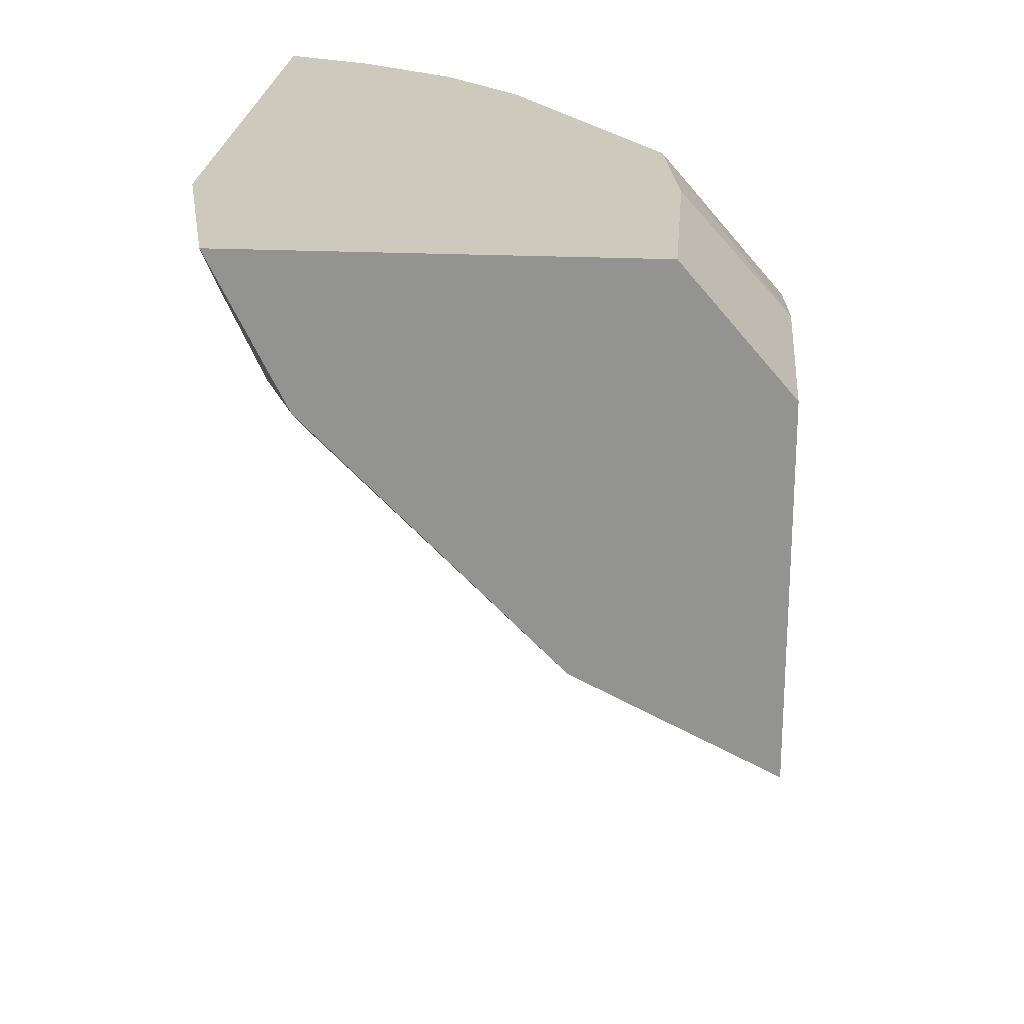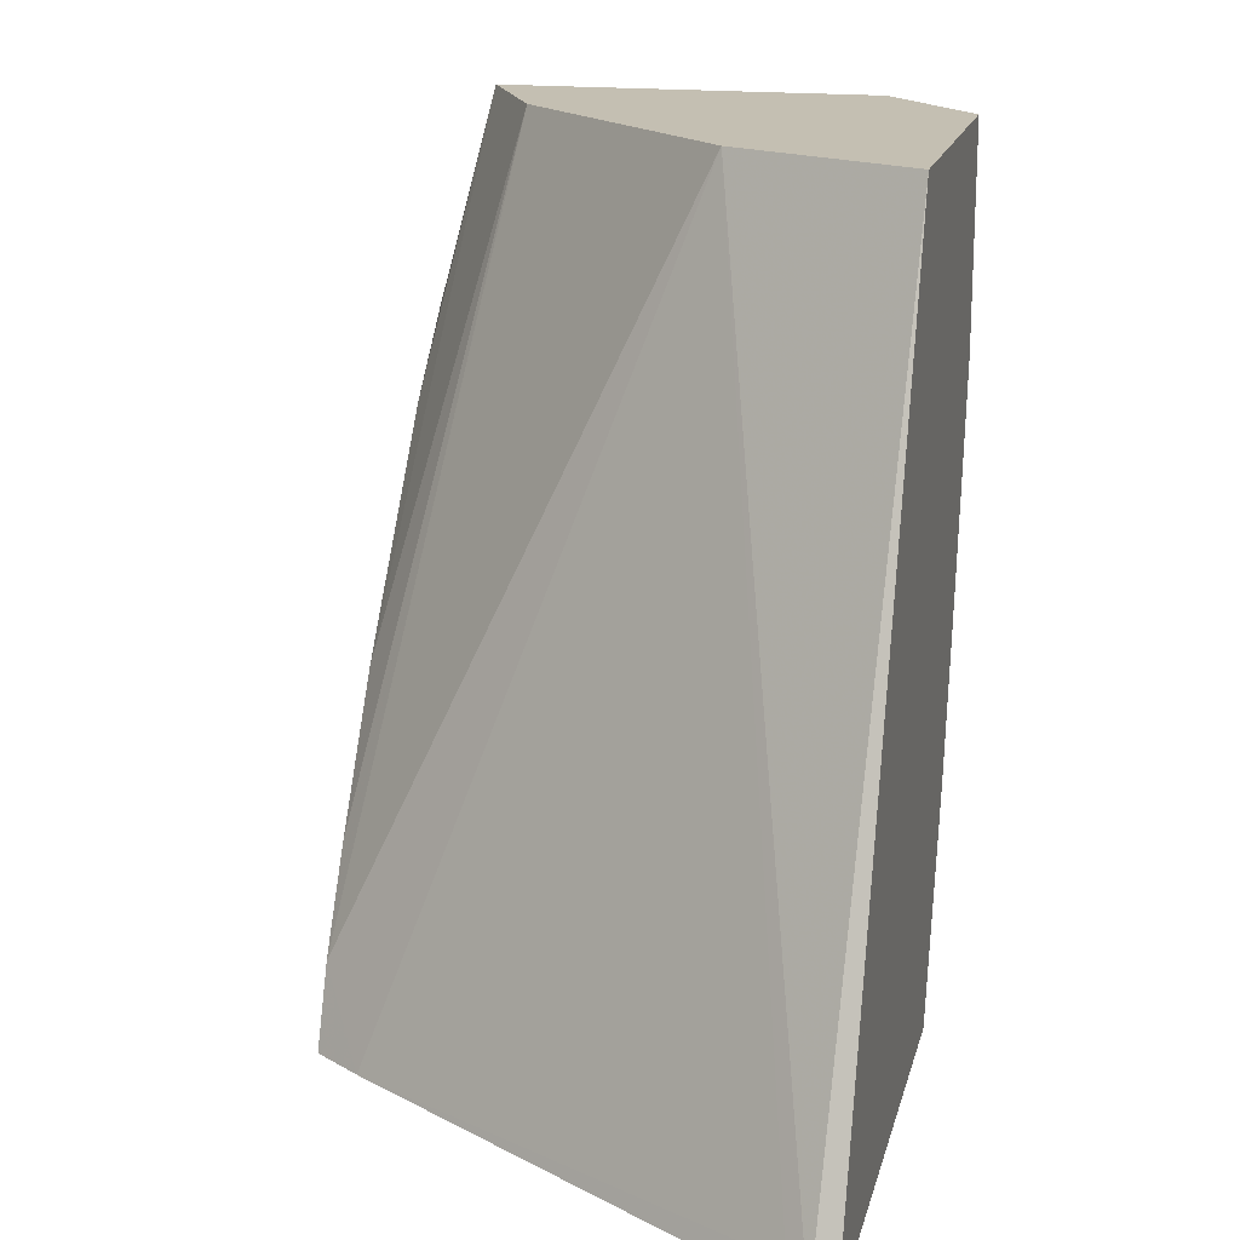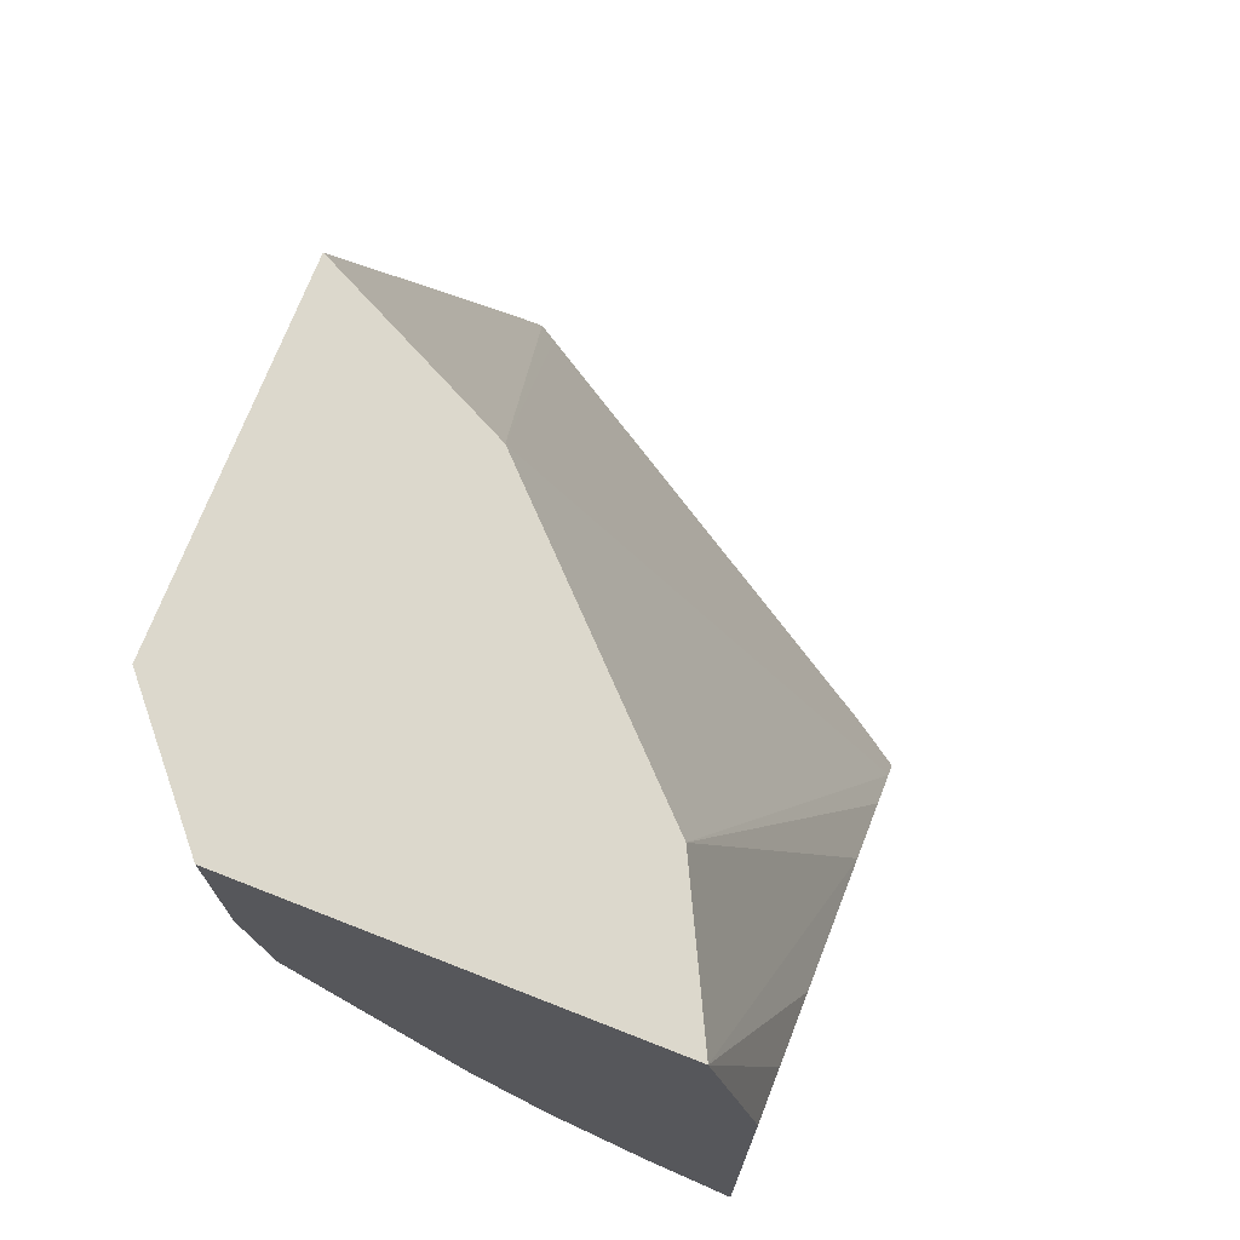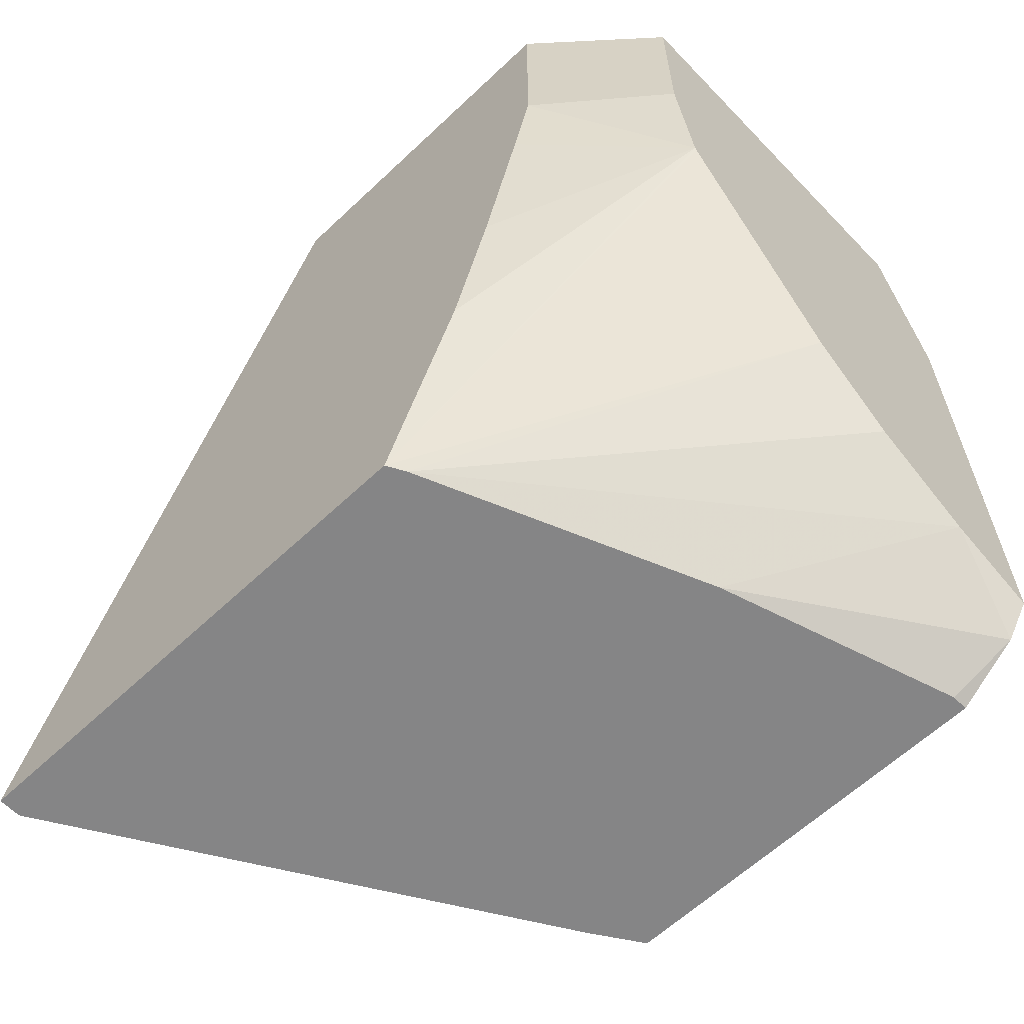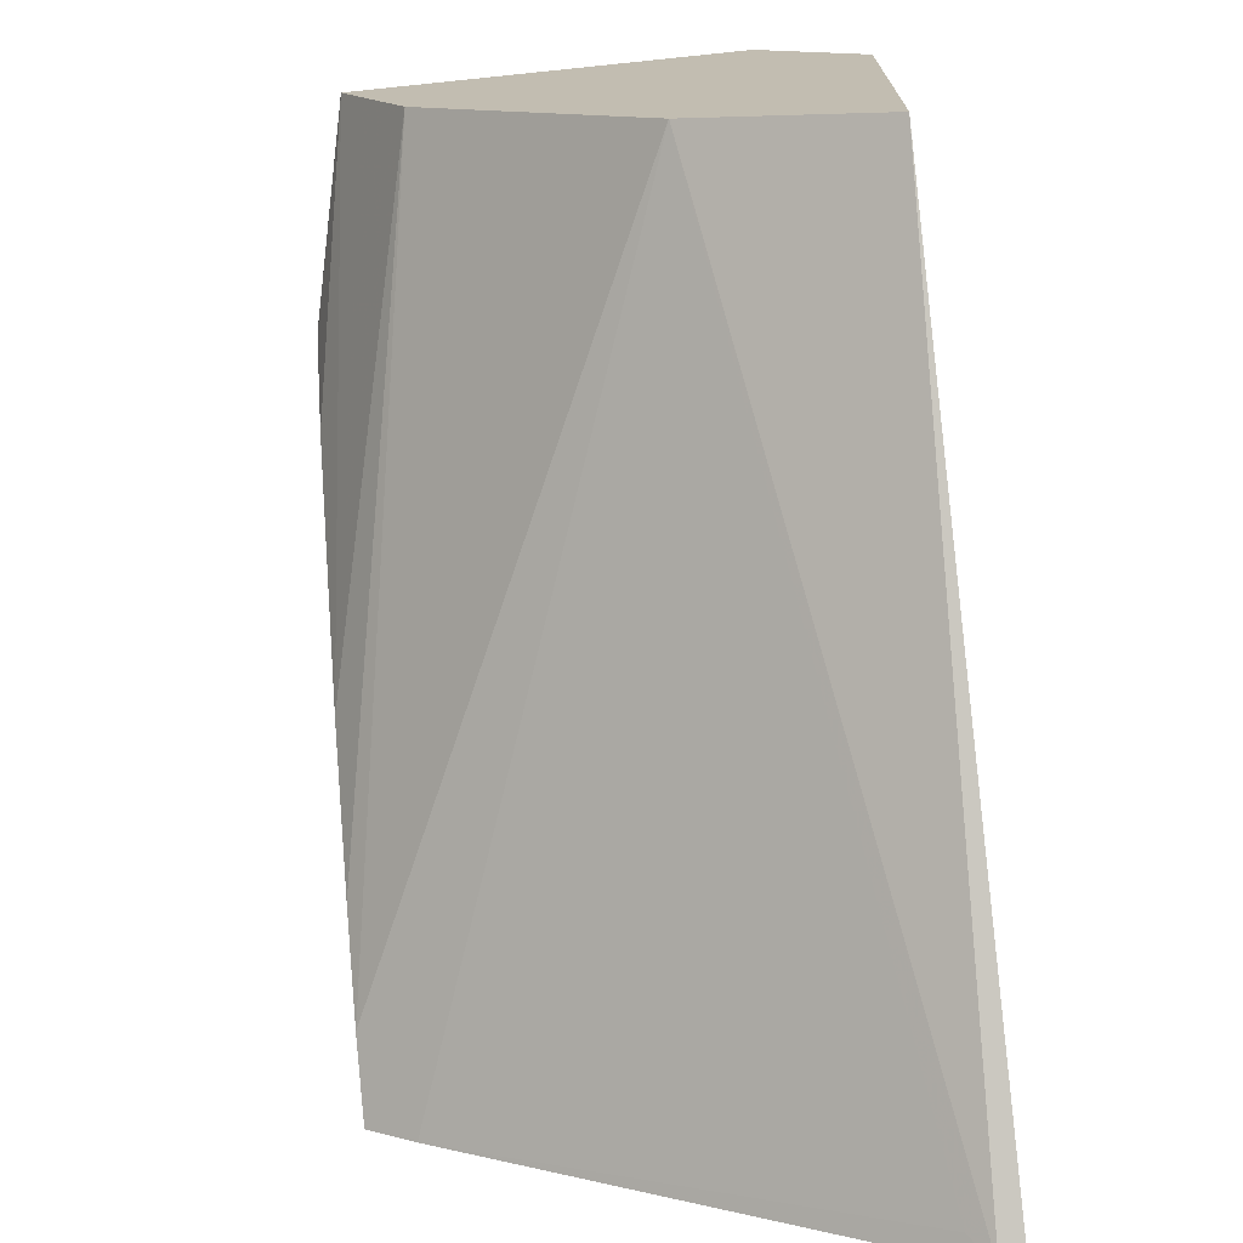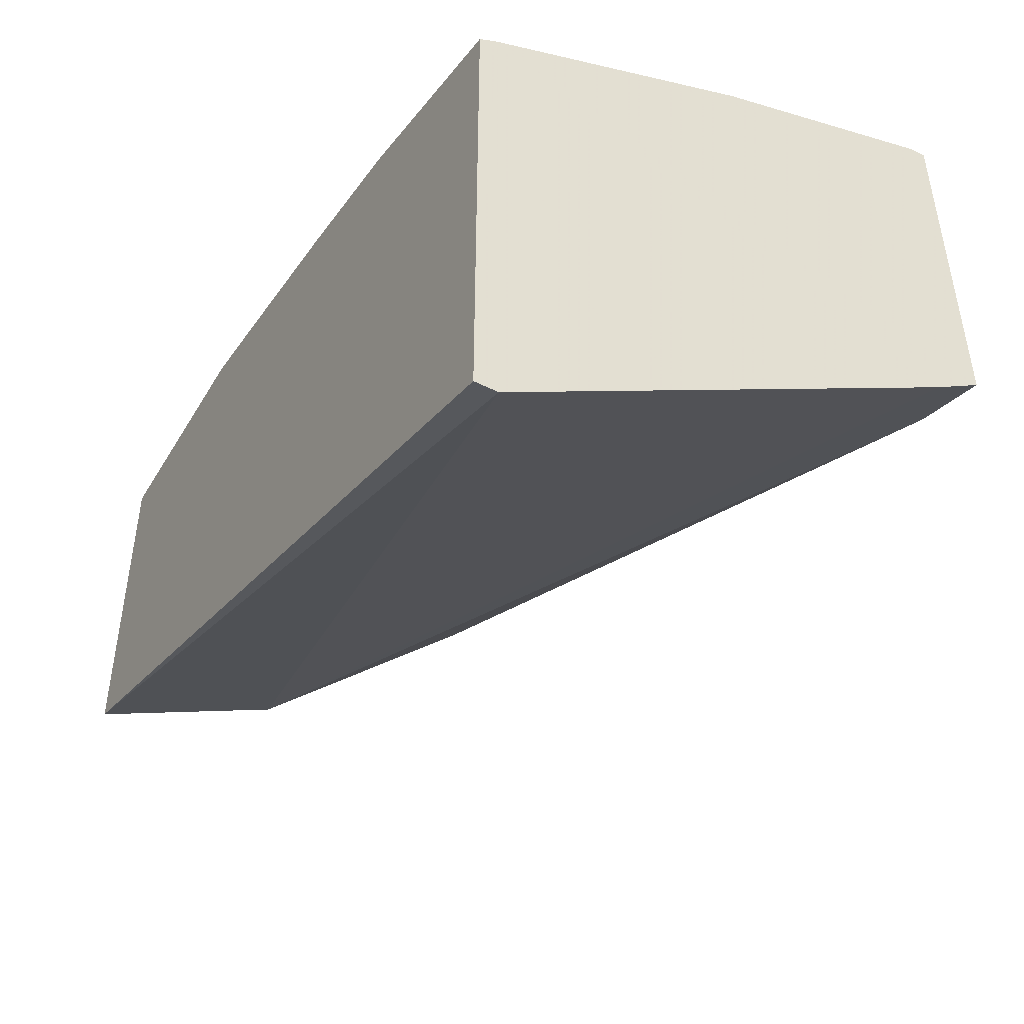
<metadata>
{"format":"obj","ext":"obj","renderer":"f3d","projection":"perspective","resolution":1024,"background":"white","views":[{"elev":22.7,"azim":4.6,"up":"+Y"},{"elev":17.6,"azim":13.5,"up":"+Z"},{"elev":72.7,"azim":-158.6,"up":"+Z"},{"elev":-61.9,"azim":133.7,"up":"+Z"},{"elev":-71.7,"azim":5.9,"up":"+Y"},{"elev":-48.0,"azim":150.6,"up":"+Y"}]}
</metadata>
<code>
v 0.2015 0.4099 -0.3789
v 0.2446 0.4099 -0.3618
v 0.2015 0.3976 -0.3976
v 0.2015 0.4099 -0.1026
v 0.2932 0.4099 -0.3322
v 0.4629 0.2675 -0.4215
v 0.3267 0.3267 -0.4215
v 0.2095 0.3658 -0.4215
v 0.2015 0.3658 -0.4215
v 0.2015 0.3848 -0.1112
v 0.225 0.4099 -0.002598
v 0.3323 0.4099 -0.2932
v 0.4719 0.2624 -0.4215
v 0.2015 0.1704 -0.4215
v 0.2015 0.3457 -0.1503
v 0.2371 0.3857 -0.002598
v 0.4205 0.4099 -0.002598
v 0.2015 0.2608 -0.2608
v 0.4099 0.4099 -0.177
v 0.4719 0.008543 -0.4215
v 0.4107 0.4099 -0.1754
v 0.4719 0.3015 -0.3155
v 0.226 0.1538 -0.4215
v 0.2015 0.1864 -0.3819
v 0.2606 0.3388 -0.002598
v 0.4719 0.3503 -0.002598
v 0.4205 0.4099 -0.1078
v 0.2015 0.215 -0.3322
v 0.4605 0.008543 -0.4215
v 0.4719 0.1745 -0.002598
v 0.4719 0.3503 -0.1159
v 0.4719 0.3406 -0.1592
v 0.4719 0.321 -0.2428
v 0.4495 0.01958 -0.4104
v 0.3778 0.2215 -0.002598
f 13 26 30
f 13 22 33
f 13 31 26
f 13 32 31
f 13 33 32
f 13 21 22
f 11 30 26
f 12 19 13
f 11 18 16
f 11 15 18
f 11 26 17
f 11 35 30
f 13 30 20
f 13 19 21
f 14 23 24
f 29 30 35
f 17 26 31
f 17 31 27
f 18 28 25
f 20 30 29
f 21 27 31
f 21 31 32
f 21 32 33
f 21 33 22
f 23 34 35
f 23 35 24
f 24 35 25
f 24 25 28
f 29 35 34
f 11 25 35
f 16 18 25
f 11 16 25
f 23 29 34
f 6 12 13
f 10 15 11
f 1 2 3
f 1 3 9
f 1 14 24
f 1 24 28
f 1 28 18
f 1 18 15
f 1 15 10
f 1 10 4
f 1 4 11
f 1 11 17
f 1 17 27
f 1 27 21
f 1 21 19
f 1 19 12
f 1 9 14
f 1 5 2
f 6 14 9
f 6 8 7
f 6 23 14
f 6 29 23
f 6 20 29
f 1 12 5
f 6 9 8
f 6 13 20
f 4 10 11
f 3 8 9
f 3 7 8
f 2 7 3
f 2 6 7
f 2 5 6
f 5 12 6

</code>
